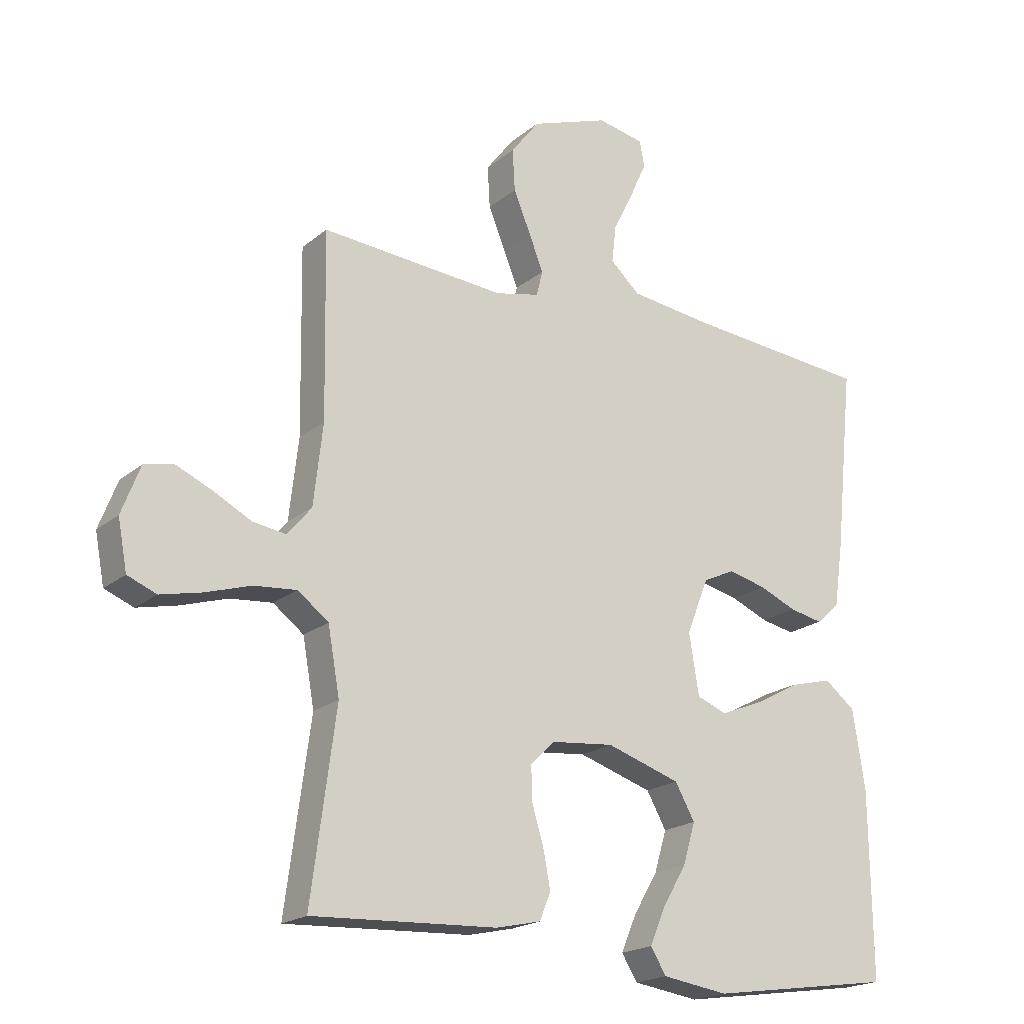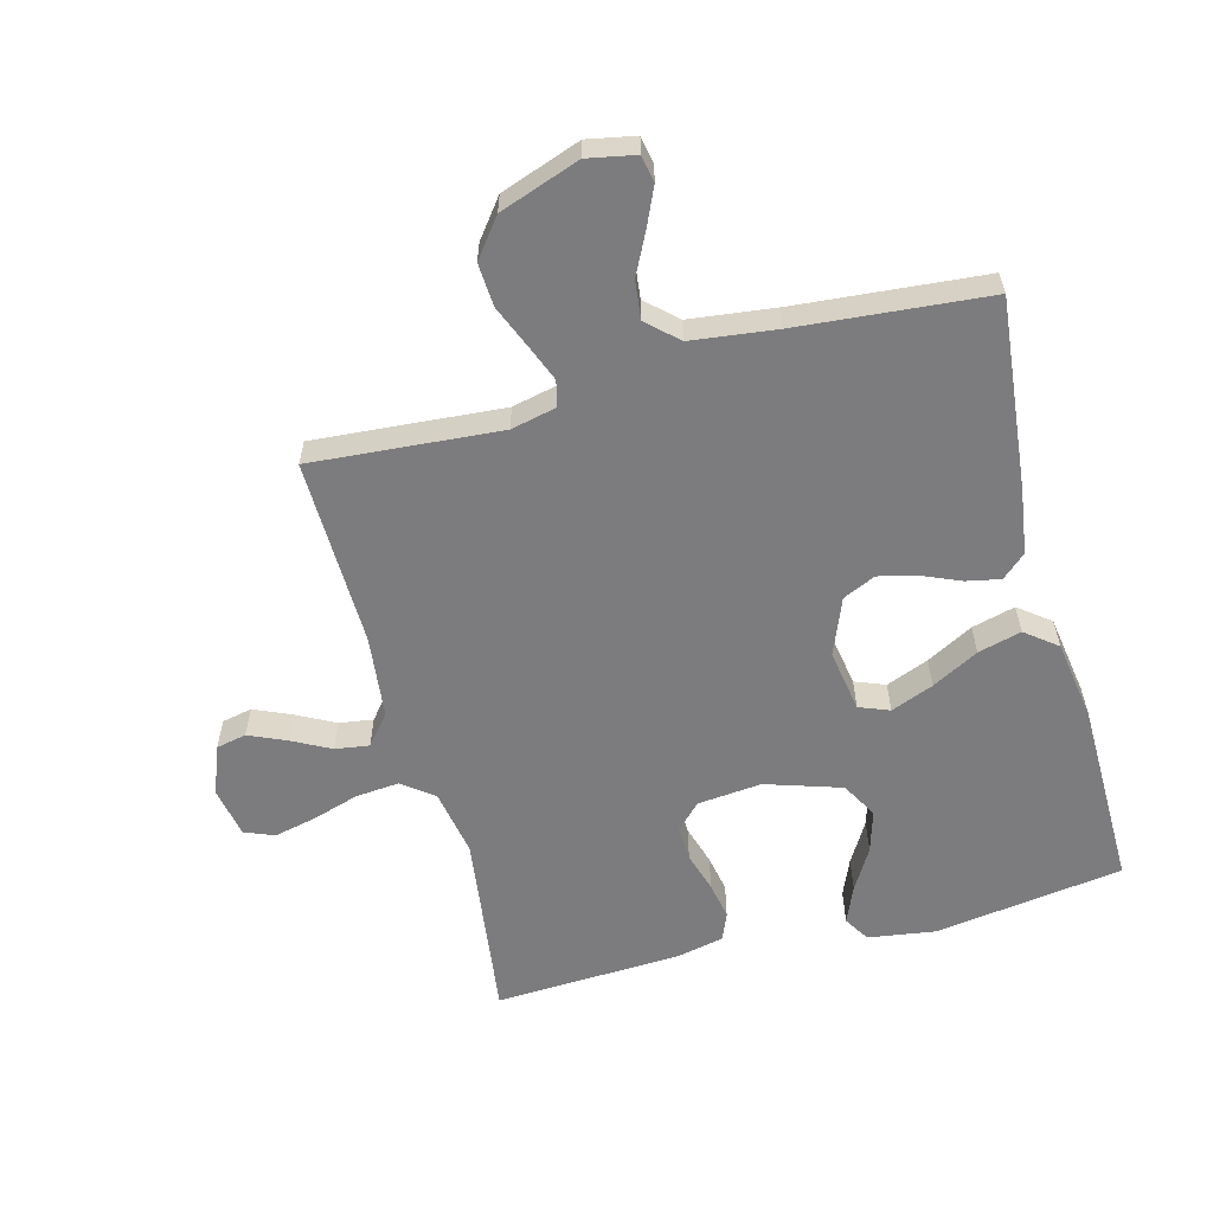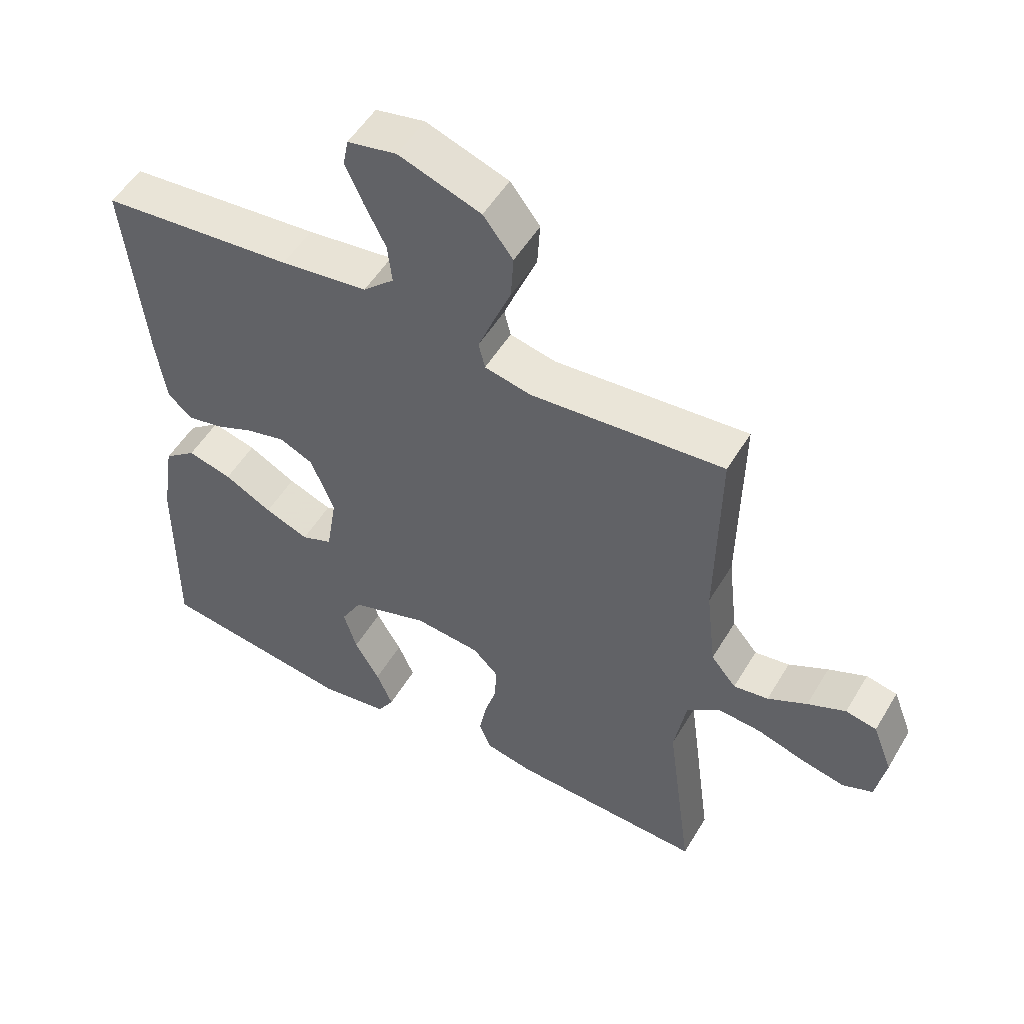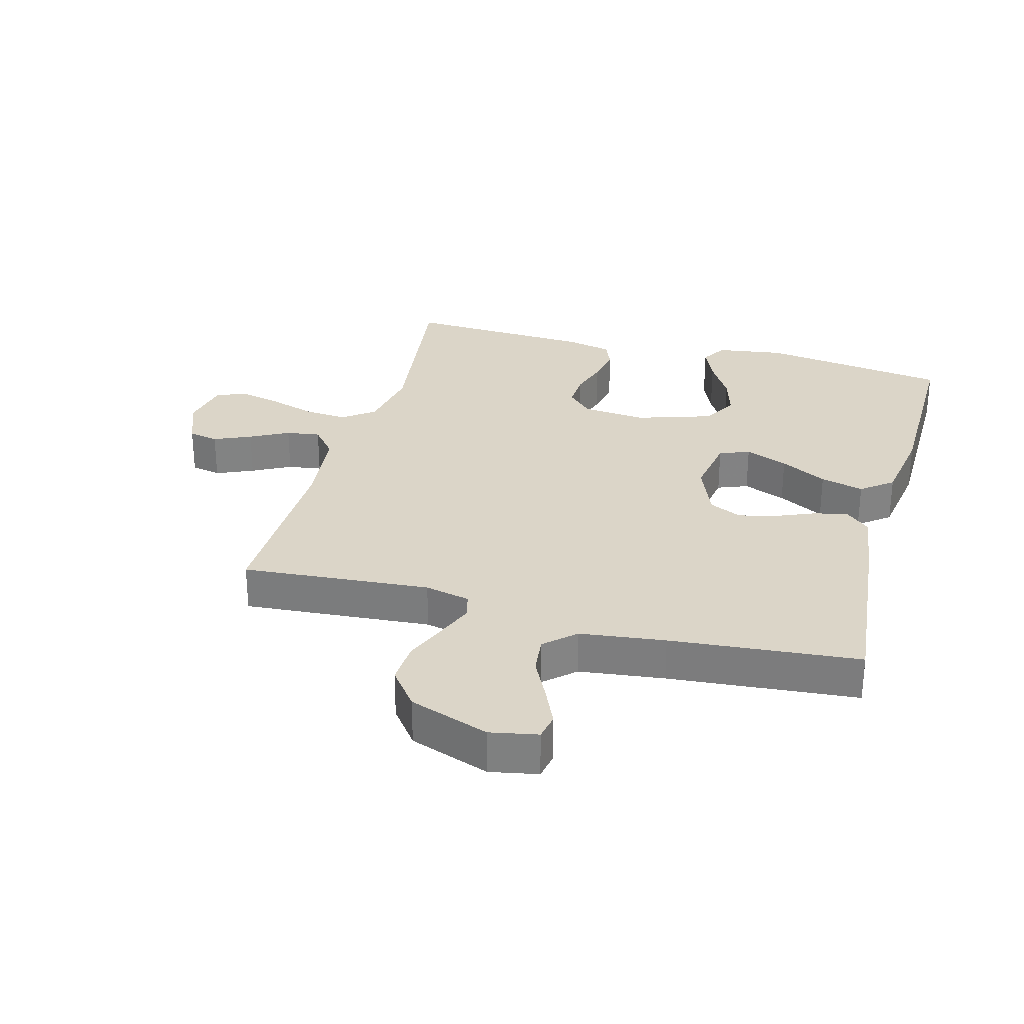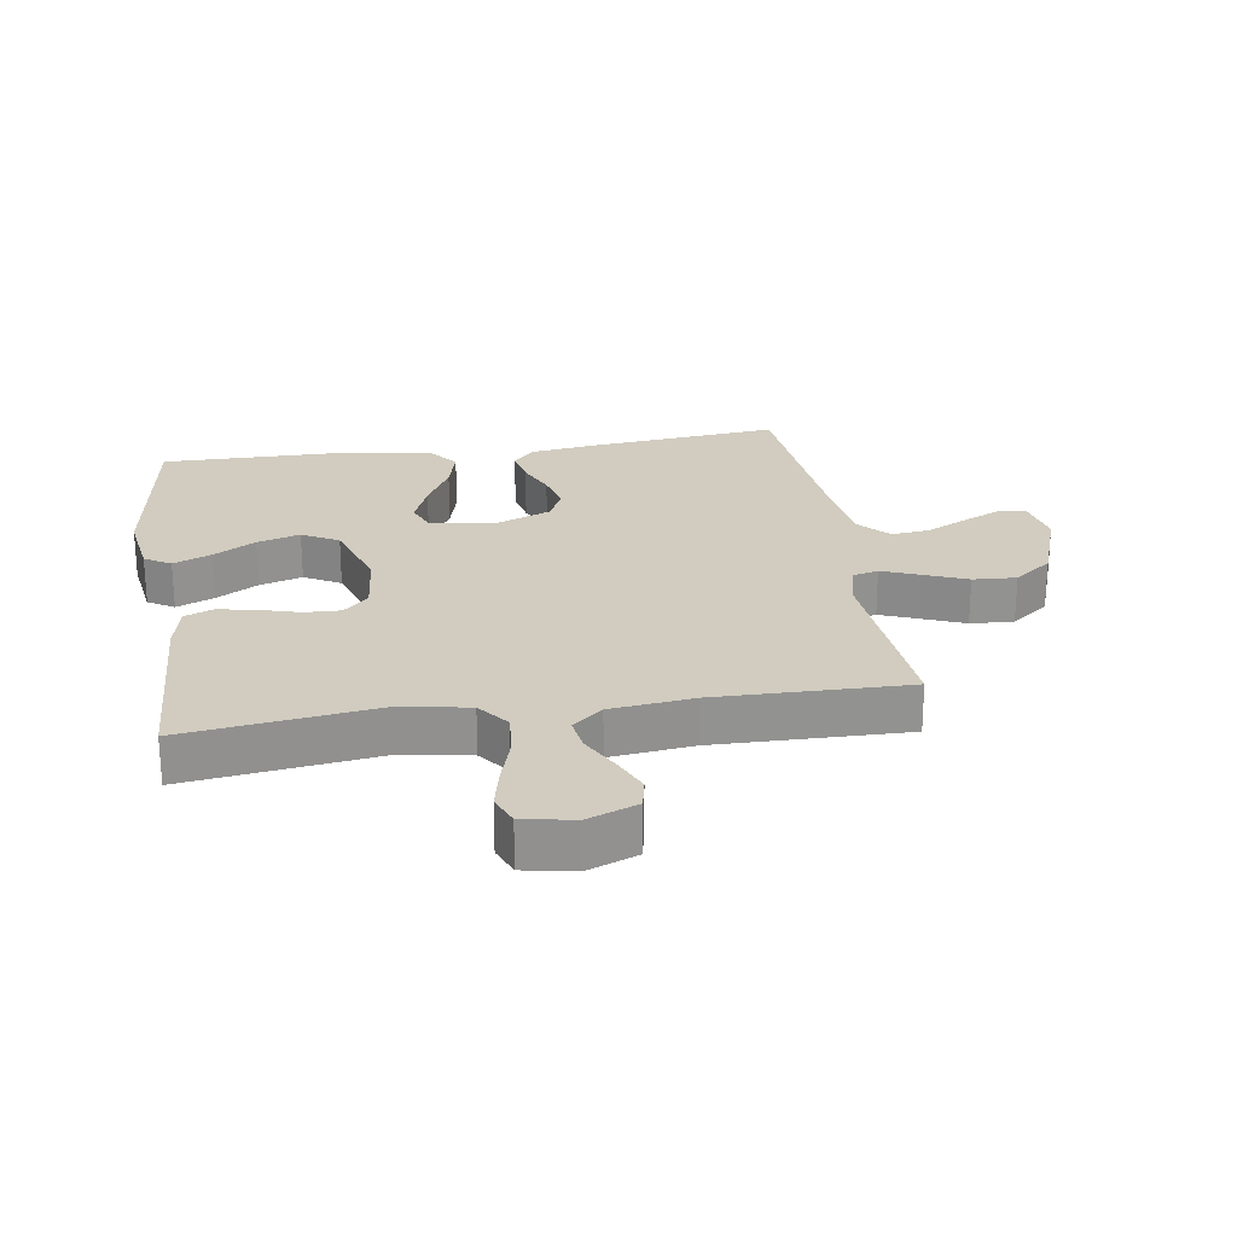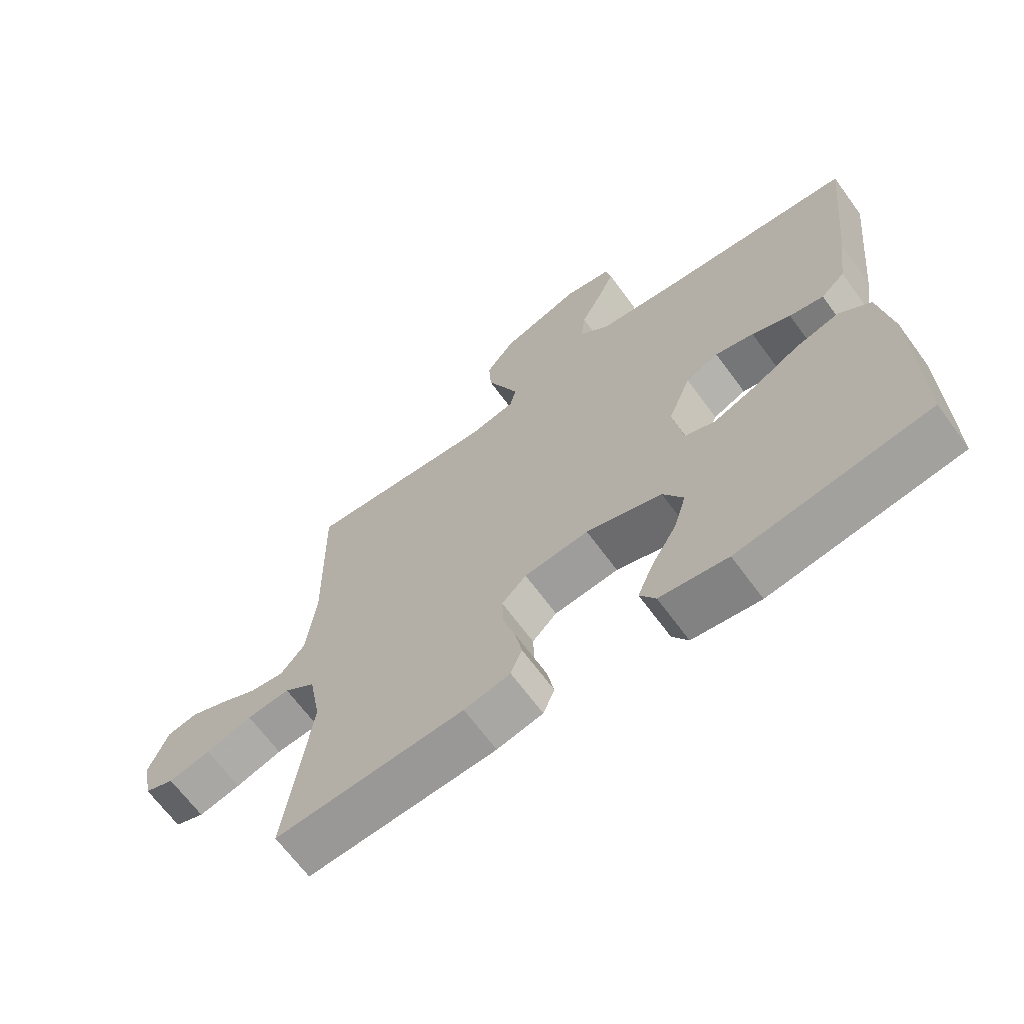
<metadata>
{"format":"obj","ext":"obj","renderer":"f3d","projection":"perspective","resolution":1024,"background":"white","views":[{"elev":-19.6,"azim":-34.1,"up":"+Z"},{"elev":-58.9,"azim":15.0,"up":"+Y"},{"elev":52.0,"azim":-149.9,"up":"+Z"},{"elev":29.5,"azim":15.3,"up":"+Y"},{"elev":24.1,"azim":-98.8,"up":"+Y"},{"elev":-66.9,"azim":36.3,"up":"+Z"}]}
</metadata>
<code>
v 0.5 0.07 -0.5
v 0.2 0.07 -0.543
v 0.093 0.07 -0.527
v 0.068 0.07 -0.486
v 0.093 0.07 -0.427
v 0.132 0.07 -0.361
v 0.152 0.07 -0.294
v 0.12 0.07 -0.237
v 0 0.07 -0.198
v -0.102 0.07 -0.208
v -0.141 0.07 -0.247
v -0.139 0.07 -0.303
v -0.12 0.07 -0.367
v -0.109 0.07 -0.426
v -0.127 0.07 -0.47
v -0.2 0.07 -0.486
v -0.5 0.07 -0.5
v -0.46 0.07 -0.2
v -0.479 0.07 -0.093
v -0.529 0.07 -0.055
v -0.598 0.07 -0.061
v -0.672 0.07 -0.084
v -0.739 0.07 -0.099
v -0.786 0.07 -0.08
v -0.801 0.07 0
v -0.771 0.07 0.078
v -0.723 0.07 0.088
v -0.664 0.07 0.062
v -0.603 0.07 0.03
v -0.549 0.07 0.022
v -0.51 0.07 0.069
v -0.495 0.07 0.2
v -0.5 0.07 0.5
v -0.2 0.07 0.476
v -0.128 0.07 0.492
v -0.118 0.07 0.533
v -0.141 0.07 0.591
v -0.169 0.07 0.659
v -0.173 0.07 0.727
v -0.127 0.07 0.787
v 0 0.07 0.832
v 0.076 0.07 0.817
v 0.084 0.07 0.775
v 0.057 0.07 0.715
v 0.024 0.07 0.649
v 0.017 0.07 0.588
v 0.065 0.07 0.544
v 0.2 0.07 0.527
v 0.5 0.07 0.5
v 0.469 0.07 0.2
v 0.454 0.07 0.096
v 0.416 0.07 0.062
v 0.362 0.07 0.073
v 0.301 0.07 0.099
v 0.24 0.07 0.114
v 0.188 0.07 0.09
v 0.152 0.07 0
v 0.168 0.07 -0.099
v 0.216 0.07 -0.118
v 0.284 0.07 -0.091
v 0.358 0.07 -0.051
v 0.427 0.07 -0.033
v 0.477 0.07 -0.072
v 0.497 0.07 -0.2
v 0.5 0 -0.5
v 0.2 0 -0.543
v 0.093 0 -0.527
v 0.068 0 -0.486
v 0.093 0 -0.427
v 0.132 0 -0.361
v 0.152 0 -0.294
v 0.12 0 -0.237
v 0 0 -0.198
v -0.102 0 -0.208
v -0.141 0 -0.247
v -0.139 0 -0.303
v -0.12 0 -0.367
v -0.109 0 -0.426
v -0.127 0 -0.47
v -0.2 0 -0.486
v -0.5 0 -0.5
v -0.46 0 -0.2
v -0.479 0 -0.093
v -0.529 0 -0.055
v -0.598 0 -0.061
v -0.672 0 -0.084
v -0.739 0 -0.099
v -0.786 0 -0.08
v -0.801 0 0
v -0.771 0 0.078
v -0.723 0 0.088
v -0.664 0 0.062
v -0.603 0 0.03
v -0.549 0 0.022
v -0.51 0 0.069
v -0.495 0 0.2
v -0.5 0 0.5
v -0.2 0 0.476
v -0.128 0 0.492
v -0.118 0 0.533
v -0.141 0 0.591
v -0.169 0 0.659
v -0.173 0 0.727
v -0.127 0 0.787
v 0 0 0.832
v 0.076 0 0.817
v 0.084 0 0.775
v 0.057 0 0.715
v 0.024 0 0.649
v 0.017 0 0.588
v 0.065 0 0.544
v 0.2 0 0.527
v 0.5 0 0.5
v 0.469 0 0.2
v 0.454 0 0.096
v 0.416 0 0.062
v 0.362 0 0.073
v 0.301 0 0.099
v 0.24 0 0.114
v 0.188 0 0.09
v 0.152 0 0
v 0.168 0 -0.099
v 0.216 0 -0.118
v 0.284 0 -0.091
v 0.358 0 -0.051
v 0.427 0 -0.033
v 0.477 0 -0.072
v 0.497 0 -0.2
f 2 3 4
f 1 2 4
f 64 1 4
f 63 64 4
f 62 63 4
f 61 62 4
f 60 61 4
f 52 53 54
f 51 52 54
f 50 51 54
f 49 50 54
f 48 49 54
f 47 48 54 55
f 46 47 55 56
f 43 44 45
f 42 43 45
f 41 42 45
f 40 41 45
f 39 40 45
f 38 39 45
f 37 38 45
f 36 37 45 46
f 46 56 57
f 36 46 57
f 35 36 57
f 32 33 34
f 35 57 58
f 34 35 58
f 32 34 58
f 31 32 58
f 27 28 29
f 26 27 29
f 25 26 29
f 24 25 29
f 23 24 29
f 22 23 29
f 21 22 29
f 20 21 29 30
f 16 17 18
f 15 16 18
f 14 15 18
f 13 14 18
f 12 13 18
f 11 12 18 19
f 20 30 31
f 19 20 31
f 11 19 31
f 10 11 31
f 4 5 6
f 60 4 6
f 59 60 6 7
f 31 58 59
f 10 31 59
f 9 10 59
f 8 9 59
f 7 8 59
f 68 67 66
f 68 66 65
f 68 65 128
f 68 128 127
f 68 127 126
f 68 126 125
f 68 125 124
f 118 117 116
f 118 116 115
f 118 115 114
f 118 114 113
f 118 113 112
f 119 118 112 111
f 120 119 111 110
f 109 108 107
f 109 107 106
f 109 106 105
f 109 105 104
f 109 104 103
f 109 103 102
f 109 102 101
f 110 109 101 100
f 121 120 110
f 121 110 100
f 121 100 99
f 98 97 96
f 122 121 99
f 122 99 98
f 122 98 96
f 122 96 95
f 93 92 91
f 93 91 90
f 93 90 89
f 93 89 88
f 93 88 87
f 93 87 86
f 93 86 85
f 94 93 85 84
f 82 81 80
f 82 80 79
f 82 79 78
f 82 78 77
f 82 77 76
f 83 82 76 75
f 95 94 84
f 95 84 83
f 95 83 75
f 95 75 74
f 70 69 68
f 70 68 124
f 71 70 124 123
f 123 122 95
f 123 95 74
f 123 74 73
f 123 73 72
f 123 72 71
f 1 65 66 2
f 2 66 67 3
f 3 67 68 4
f 4 68 69 5
f 5 69 70 6
f 6 70 71 7
f 7 71 72 8
f 8 72 73 9
f 9 73 74 10
f 10 74 75 11
f 11 75 76 12
f 12 76 77 13
f 13 77 78 14
f 14 78 79 15
f 15 79 80 16
f 16 80 81 17
f 17 81 82 18
f 18 82 83 19
f 19 83 84 20
f 20 84 85 21
f 21 85 86 22
f 22 86 87 23
f 23 87 88 24
f 24 88 89 25
f 25 89 90 26
f 26 90 91 27
f 27 91 92 28
f 28 92 93 29
f 29 93 94 30
f 30 94 95 31
f 31 95 96 32
f 32 96 97 33
f 33 97 98 34
f 34 98 99 35
f 35 99 100 36
f 36 100 101 37
f 37 101 102 38
f 38 102 103 39
f 39 103 104 40
f 40 104 105 41
f 41 105 106 42
f 42 106 107 43
f 43 107 108 44
f 44 108 109 45
f 45 109 110 46
f 46 110 111 47
f 47 111 112 48
f 48 112 113 49
f 49 113 114 50
f 50 114 115 51
f 51 115 116 52
f 52 116 117 53
f 53 117 118 54
f 54 118 119 55
f 55 119 120 56
f 56 120 121 57
f 57 121 122 58
f 58 122 123 59
f 59 123 124 60
f 60 124 125 61
f 61 125 126 62
f 62 126 127 63
f 63 127 128 64
f 64 128 65 1

</code>
